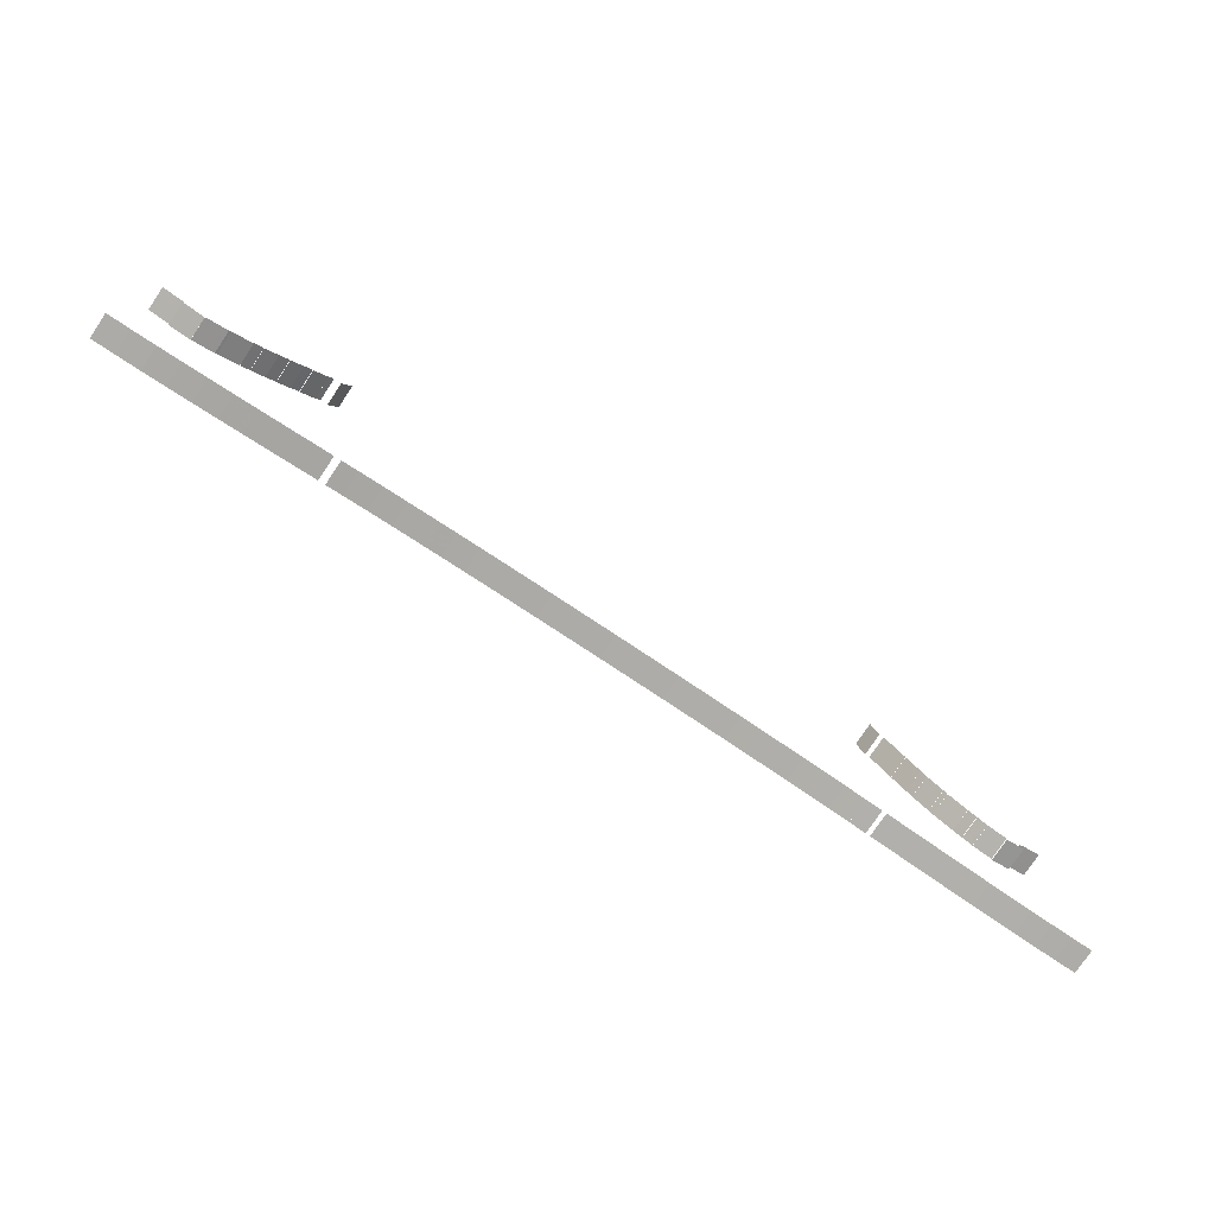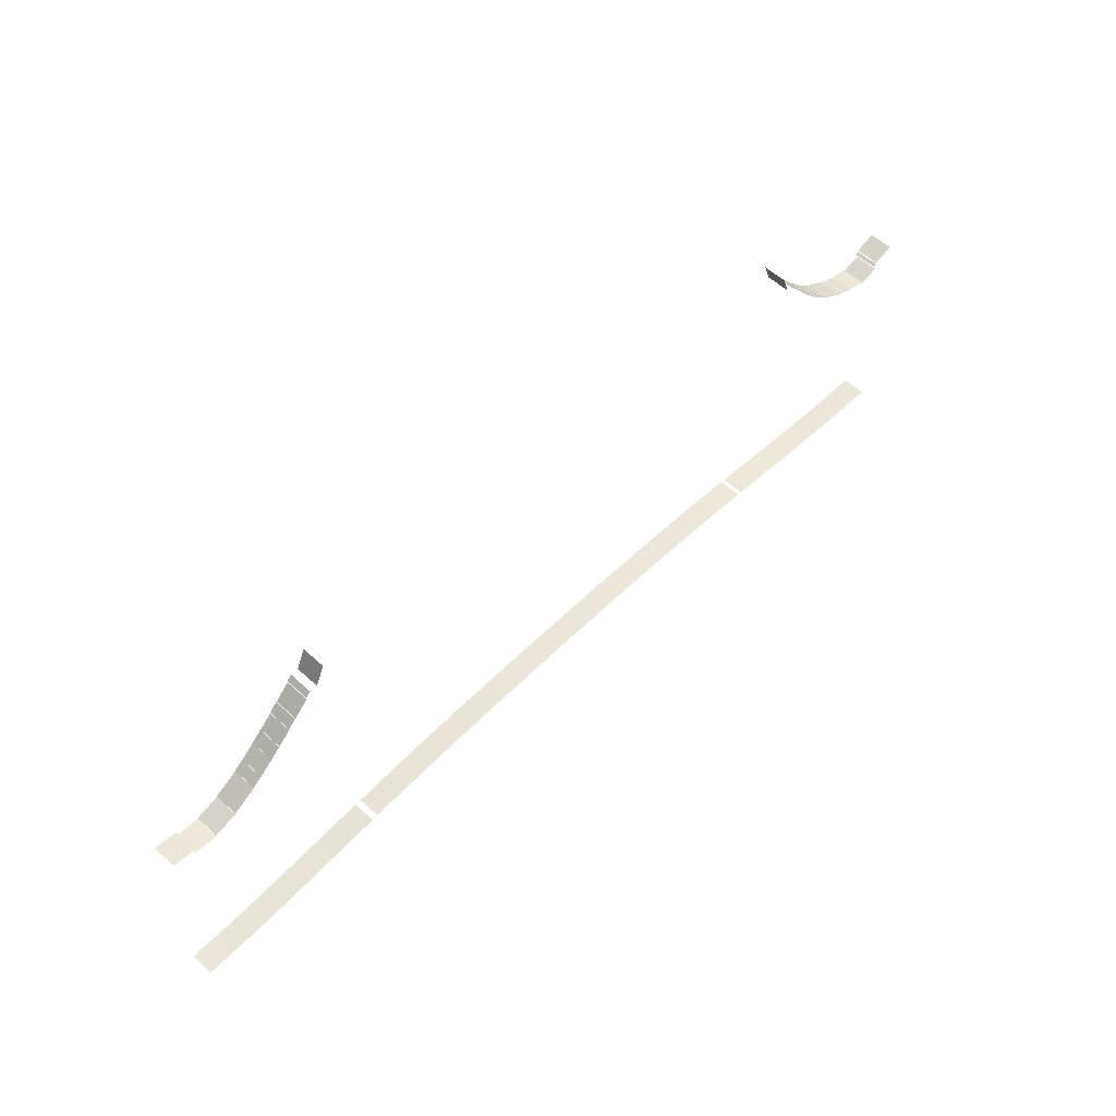
<metadata>
{"format":"obj","ext":"obj","renderer":"f3d","projection":"perspective","resolution":1024,"background":"white","views":[{"elev":-76.6,"azim":146.3,"up":"+Y"},{"elev":55.7,"azim":133.8,"up":"+Y"}]}
</metadata>
<code>
v 0 0.3831 0.0146
v 0.0127 0.3832 0.0146
v 0.0127 0.3832 0
v 0 0.3831 0
f 1 2 3 4
v 0.0127 0.3832 0.0146
v 0.02539 0.3835 0.0146
v 0.02539 0.3835 0
v 0.0127 0.3832 0
f 5 6 7 8
v 0.02539 0.3836 0.0146
v 0.03809 0.3842 0.0146
v 0.03809 0.3842 0
v 0.02539 0.3836 0
f 9 10 11 12
v 0.03809 0.3842 0.0146
v 0.05078 0.385 0.0146
v 0.05078 0.385 0
v 0.03809 0.3842 0
f 13 14 15 16
v 0.05078 0.3851 0.0146
v 0.06348 0.3861 0.0146
v 0.06348 0.3861 0
v 0.05078 0.3851 0
f 17 18 19 20
v 0.06348 0.3861 0.0146
v 0.07617 0.3872 0.0146
v 0.07617 0.3872 0
v 0.06348 0.3861 0
f 21 22 23 24
v 0.07617 0.3872 0.0146
v 0.08887 0.3884 0.0146
v 0.08887 0.3884 0
v 0.07617 0.3872 0
f 25 26 27 28
v 0.08887 0.3884 0.0146
v 0.1016 0.3897 0.0146
v 0.1016 0.3897 0
v 0.08887 0.3884 0
f 29 30 31 32
v 0.1016 0.3897 0
v 0.1016 0.3897 0.0146
v 0.1143 0.391 0.0146
v 0.1143 0.391 0
f 33 34 35 36
v 0.1143 0.3911 0
v 0.1143 0.3911 0.0146
v 0.127 0.3924 0.0146
v 0.127 0.3924 0
f 37 38 39 40
v 0.1296 0.3926 0.0146
v 0.1397 0.3935 0.0146
v 0.1397 0.3935 0
v 0.1296 0.3926 0
f 41 42 43 44
v 0.1397 0.3936 0
v 0.1397 0.3936 0.0146
v 0.1523 0.3947 0.0146
v 0.1523 0.3947 0
f 45 46 47 48
v 0.1523 0.3947 0
v 0.1523 0.3947 0.0146
v 0.165 0.3956 0.0146
v 0.165 0.3956 0
f 49 50 51 52
v 0.165 0.3956 0
v 0.165 0.3956 0.0146
v 0.1777 0.3964 0.0146
v 0.1777 0.3964 0
f 53 54 55 56
v 0.1777 0.3964 0
v 0.1777 0.3964 0.0146
v 0.1904 0.3971 0.0146
v 0.1904 0.3971 0
f 57 58 59 60
v 0.1904 0.3971 0.0146
v 0.2031 0.3977 0.0146
v 0.2031 0.3977 0
v 0.1904 0.3971 0
f 61 62 63 64
v 0.2031 0.3977 0
v 0.2031 0.3977 0.0146
v 0.2158 0.3982 0.0146
v 0.2158 0.3982 0
f 65 66 67 68
v 0.2158 0.3982 0.0146
v 0.2285 0.3986 0.0146
v 0.2285 0.3986 0
v 0.2158 0.3982 0
f 69 70 71 72
v 0.2285 0.3986 0.0146
v 0.2412 0.3989 0.0146
v 0.2412 0.3989 0
v 0.2285 0.3986 0
f 73 74 75 76
v 0.2412 0.3989 0.0146
v 0.2539 0.3991 0.0146
v 0.2539 0.3991 0
v 0.2412 0.3989 0
f 77 78 79 80
v 0.2539 0.3991 0.0146
v 0.2666 0.3992 0.0146
v 0.2666 0.3992 0
v 0.2539 0.3991 0
f 81 82 83 84
v 0.2666 0.3992 0.0146
v 0.2793 0.3993 0.0146
v 0.2793 0.3993 0
v 0.2666 0.3992 0
f 85 86 87 88
v 0.2793 0.3993 0.0146
v 0.292 0.3994 0.0146
v 0.292 0.3994 0
v 0.2793 0.3993 0
f 89 90 91 92
v 0.0127 0.5166 0.0146
v 0.0127 0.5166 0
v 0.02539 0.5128 0
v 0.02539 0.5128 0.0146
f 93 94 95 96
v 0.02539 0.5144 0
v 0.03809 0.517 0
v 0.03809 0.517 0.0146
v 0.02539 0.5144 0.0146
f 97 98 99 100
v 0.03809 0.5173 0
v 0.04464 0.5202 0
v 0.04464 0.5202 0.0146
v 0.03809 0.5173 0.0146
f 101 102 103 104
v 0 0.5265 0.0146
v 0 0.5265 0
v 0.0127 0.5222 0
v 0.0127 0.5222 0.0146
f 105 106 107 108
v 0.0127 0.5211 0.0146
v 0.0127 0.5211 0
v 0.01489 0.5202 0
v 0.01489 0.5202 0.0146
f 109 110 111 112
v 0.04503 0.5202 0
v 0.05078 0.5228 0
v 0.05078 0.5228 0.0146
v 0.04503 0.5202 0.0146
f 113 114 115 116
v 0.05078 0.523 0
v 0.06348 0.5307 0
v 0.06348 0.5307 0.0146
v 0.05078 0.523 0.0146
f 117 118 119 120
v 0.06348 0.5309 0
v 0.06591 0.533 0
v 0.06591 0.533 0.0146
v 0.06348 0.5309 0.0146
f 121 122 123 124
v 0.06607 0.533 0.0146
v 0.06607 0.533 0
v 0.07617 0.5414 0
v 0.07617 0.5414 0.0146
f 125 126 127 128
v 0.07617 0.5419 0
v 0.07998 0.5457 0
v 0.07998 0.5457 0.0146
v 0.07617 0.5419 0.0146
f 129 130 131 132
v 0.08001 0.5457 0.0146
v 0.08001 0.5457 0
v 0.08887 0.5556 0
v 0.08887 0.5556 0.0146
f 133 134 135 136
v 0.08887 0.556 0
v 0.09106 0.5585 0
v 0.09106 0.5585 0.0146
v 0.08887 0.556 0.0146
f 137 138 139 140
v 0.09099 0.5585 0
v 0.1016 0.571 0
v 0.1016 0.571 0.0146
v 0.09099 0.5585 0.0146
f 141 142 143 144
v 0.1016 0.5704 0
v 0.1023 0.5712 0
v 0.1023 0.5712 0.0146
v 0.1016 0.5704 0.0146
f 145 146 147 148
v 0.1053 0.5712 0
v 0.1102 0.584 0
v 0.1102 0.584 0.0146
v 0.1053 0.5712 0.0146
f 149 150 151 152
v 0.292 0.3994 0.0146
v 0.298 0.3993 0.0146
v 0.298 0.3993 0
v 0.292 0.3994 0
f 153 154 155 156
v 0.298 0.3993 0.0146
v 0.304 0.3993 0.0146
v 0.304 0.3993 0
v 0.298 0.3993 0
f 157 158 159 160
v 0.304 0.3993 0.0146
v 0.31 0.3993 0.0146
v 0.31 0.3993 0
v 0.304 0.3993 0
f 161 162 163 164
v 0.31 0.3993 0
v 0.31 0.3993 0.0146
v 0.316 0.3992 0.0146
v 0.316 0.3992 0
f 165 166 167 168
v 0.4571 0.3923 0.0146
v 0.4712 0.3908 0.0146
v 0.4712 0.3908 0
v 0.4571 0.3923 0
f 169 170 171 172
v 0.4712 0.3907 0.0146
v 0.4853 0.3893 0.0146
v 0.4853 0.3893 0
v 0.4712 0.3907 0
f 173 174 175 176
v 0.4853 0.3893 0
v 0.4853 0.3893 0.0146
v 0.4994 0.3879 0.0146
v 0.4994 0.3879 0
f 177 178 179 180
v 0.4994 0.3879 0.0146
v 0.5135 0.3865 0.0146
v 0.5135 0.3865 0
v 0.4994 0.3879 0
f 181 182 183 184
v 0.5135 0.3865 0.0146
v 0.5276 0.3853 0.0146
v 0.5276 0.3853 0
v 0.5135 0.3865 0
f 185 186 187 188
v 0.5276 0.3853 0.0146
v 0.5417 0.3842 0.0146
v 0.5417 0.3842 0
v 0.5276 0.3853 0
f 189 190 191 192
v 0.5417 0.3842 0.0146
v 0.5558 0.3835 0.0146
v 0.5558 0.3835 0
v 0.5417 0.3842 0
f 193 194 195 196
v 0.5558 0.3834 0.0146
v 0.5699 0.383 0.0146
v 0.5699 0.383 0
v 0.5558 0.3834 0
f 197 198 199 200
v 0.5699 0.383 0
v 0.5699 0.383 0.0146
v 0.584 0.3829 0.0146
v 0.584 0.3829 0
f 201 202 203 204
v 0.316 0.3992 0.0146
v 0.3301 0.3991 0.0146
v 0.3301 0.3991 0
v 0.316 0.3992 0
f 205 206 207 208
v 0.3301 0.3991 0
v 0.3301 0.3991 0.0146
v 0.3442 0.3988 0.0146
v 0.3442 0.3988 0
f 209 210 211 212
v 0.3442 0.3988 0.0146
v 0.3583 0.3985 0.0146
v 0.3583 0.3985 0
v 0.3442 0.3988 0
f 213 214 215 216
v 0.3583 0.3985 0.0146
v 0.3724 0.398 0.0146
v 0.3724 0.398 0
v 0.3583 0.3985 0
f 217 218 219 220
v 0.3724 0.398 0
v 0.3724 0.398 0.0146
v 0.3865 0.3974 0.0146
v 0.3865 0.3974 0
f 221 222 223 224
v 0.3865 0.3974 0.0146
v 0.4006 0.3967 0.0146
v 0.4006 0.3967 0
v 0.3865 0.3974 0
f 225 226 227 228
v 0.4006 0.3967 0.0146
v 0.4147 0.3958 0.0146
v 0.4147 0.3958 0
v 0.4006 0.3967 0
f 229 230 231 232
v 0.4147 0.3958 0.0146
v 0.4288 0.3948 0.0146
v 0.4288 0.3948 0
v 0.4147 0.3958 0
f 233 234 235 236
v 0.4288 0.3948 0
v 0.4288 0.3948 0.0146
v 0.4429 0.3936 0.0146
v 0.4429 0.3936 0
f 237 238 239 240
v 0.4429 0.3935 0.0146
v 0.453 0.3926 0.0146
v 0.453 0.3926 0
v 0.4429 0.3935 0
f 241 242 243 244
v 0.5404 0.5202 0
v 0.5417 0.5194 0
v 0.5417 0.5194 0.0146
v 0.5404 0.5202 0.0146
f 245 246 247 248
v 0.5417 0.5189 0
v 0.5558 0.5144 0
v 0.5558 0.5144 0.0146
v 0.5417 0.5189 0.0146
f 249 250 251 252
v 0.5558 0.5138 0
v 0.5699 0.515 0
v 0.5699 0.515 0.0146
v 0.5558 0.5138 0.0146
f 253 254 255 256
v 0.5699 0.5179 0.0146
v 0.5699 0.5179 0
v 0.5836 0.5202 0
v 0.5836 0.5202 0.0146
f 257 258 259 260
v 0.522 0.533 0
v 0.5276 0.5285 0
v 0.5276 0.5285 0.0146
v 0.522 0.533 0.0146
f 261 262 263 264
v 0.5276 0.528 0.0146
v 0.5276 0.528 0
v 0.5407 0.5202 0
v 0.5407 0.5202 0.0146
f 265 266 267 268
v 0.5073 0.5457 0
v 0.5135 0.5402 0
v 0.5135 0.5402 0.0146
v 0.5073 0.5457 0.0146
f 269 270 271 272
v 0.5135 0.5398 0.0146
v 0.5135 0.5398 0
v 0.5218 0.533 0
v 0.5218 0.533 0.0146
f 273 274 275 276
v 0.4945 0.5585 0
v 0.4994 0.5537 0
v 0.4994 0.5537 0.0146
v 0.4945 0.5585 0.0146
f 277 278 279 280
v 0.5071 0.5457 0.0146
v 0.4994 0.553 0.0146
v 0.4994 0.553 0
v 0.5071 0.5457 0
f 281 282 283 284
v 0.4823 0.5712 0.0146
v 0.4823 0.5712 0
v 0.4853 0.5684 0
v 0.4853 0.5684 0.0146
f 285 286 287 288
v 0.4853 0.5671 0.0146
v 0.4853 0.5671 0
v 0.4941 0.5585 0
v 0.4941 0.5585 0.0146
f 289 290 291 292
v 0.4776 0.5712 0
v 0.4776 0.5712 0.0146
v 0.4718 0.584 0.0146
v 0.4718 0.584 0
f 293 294 295 296

</code>
